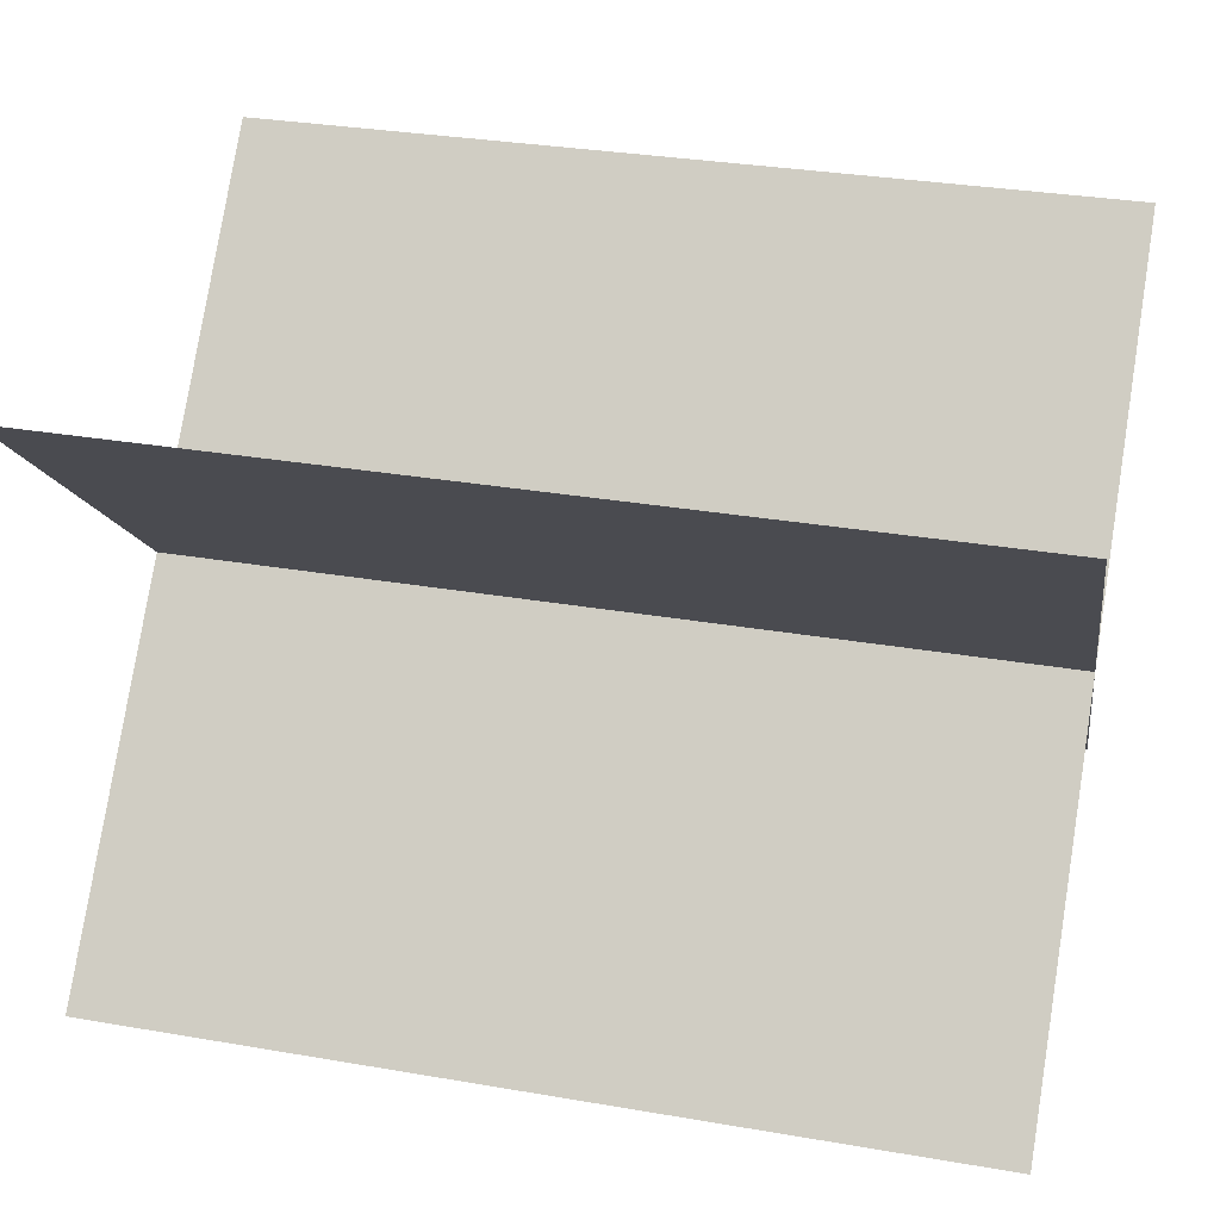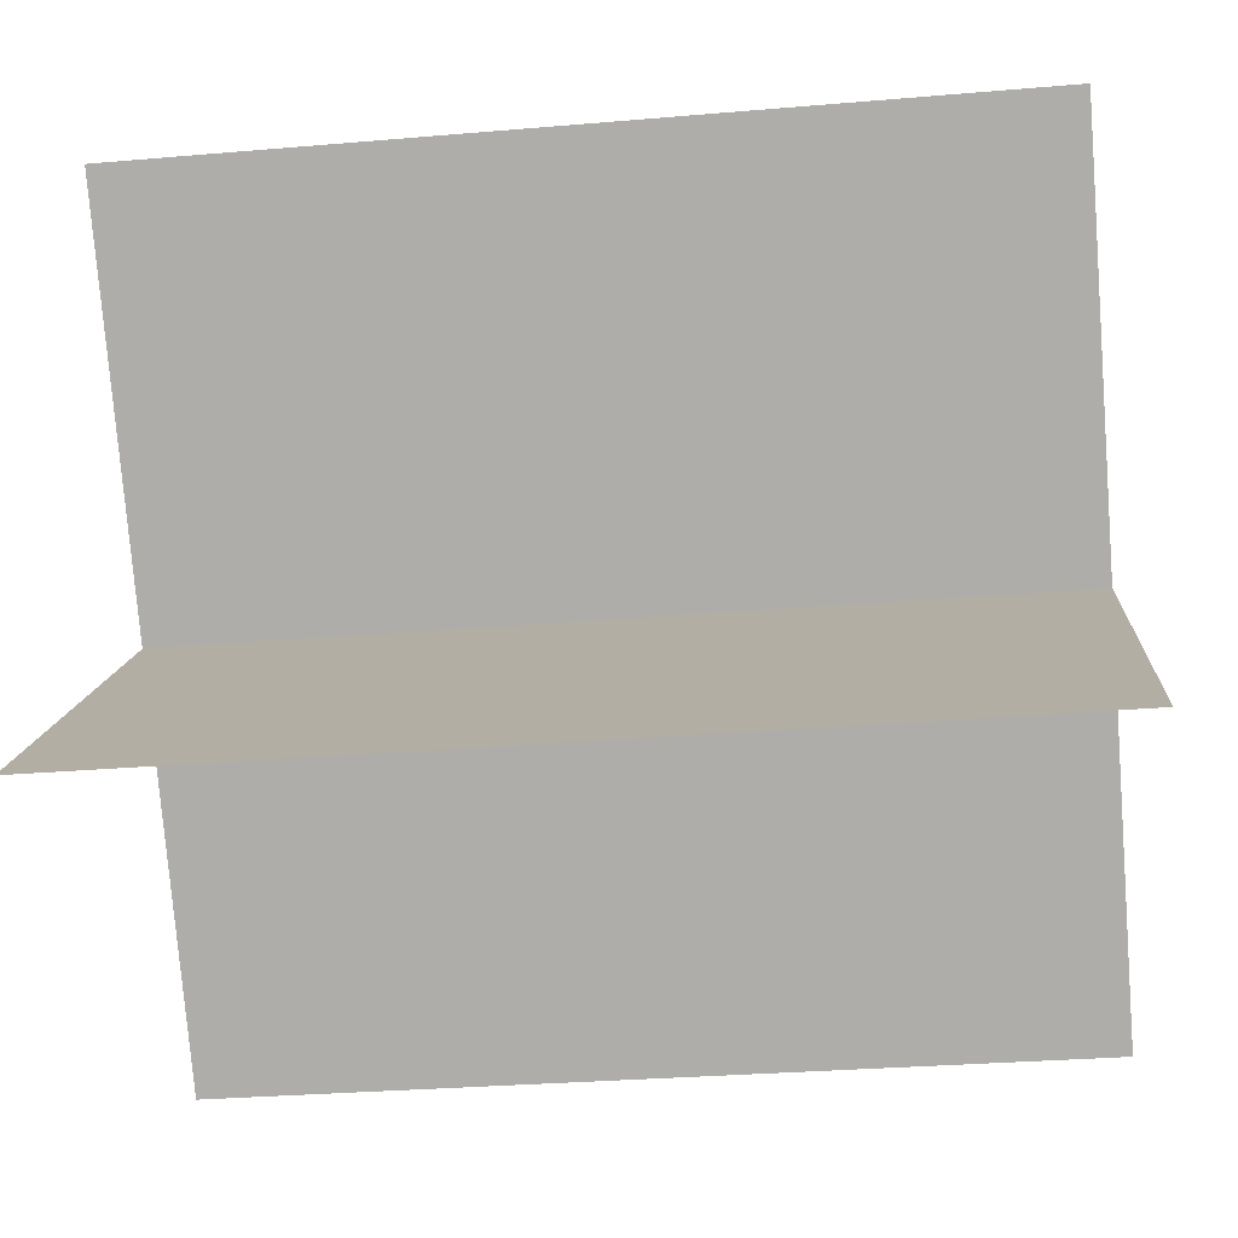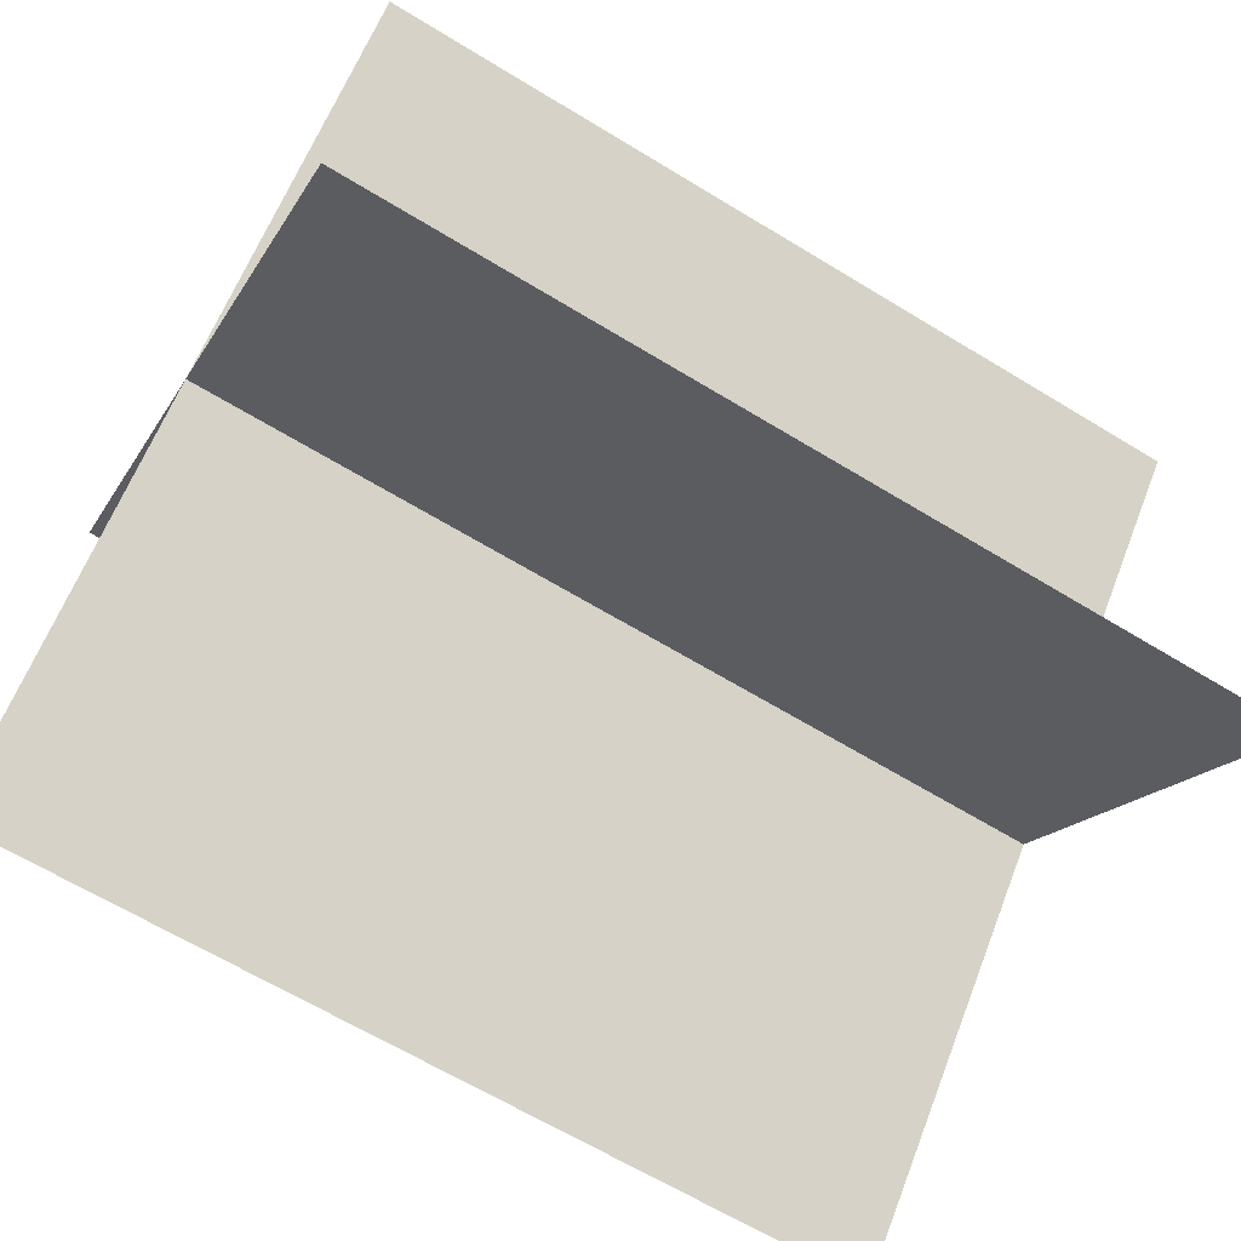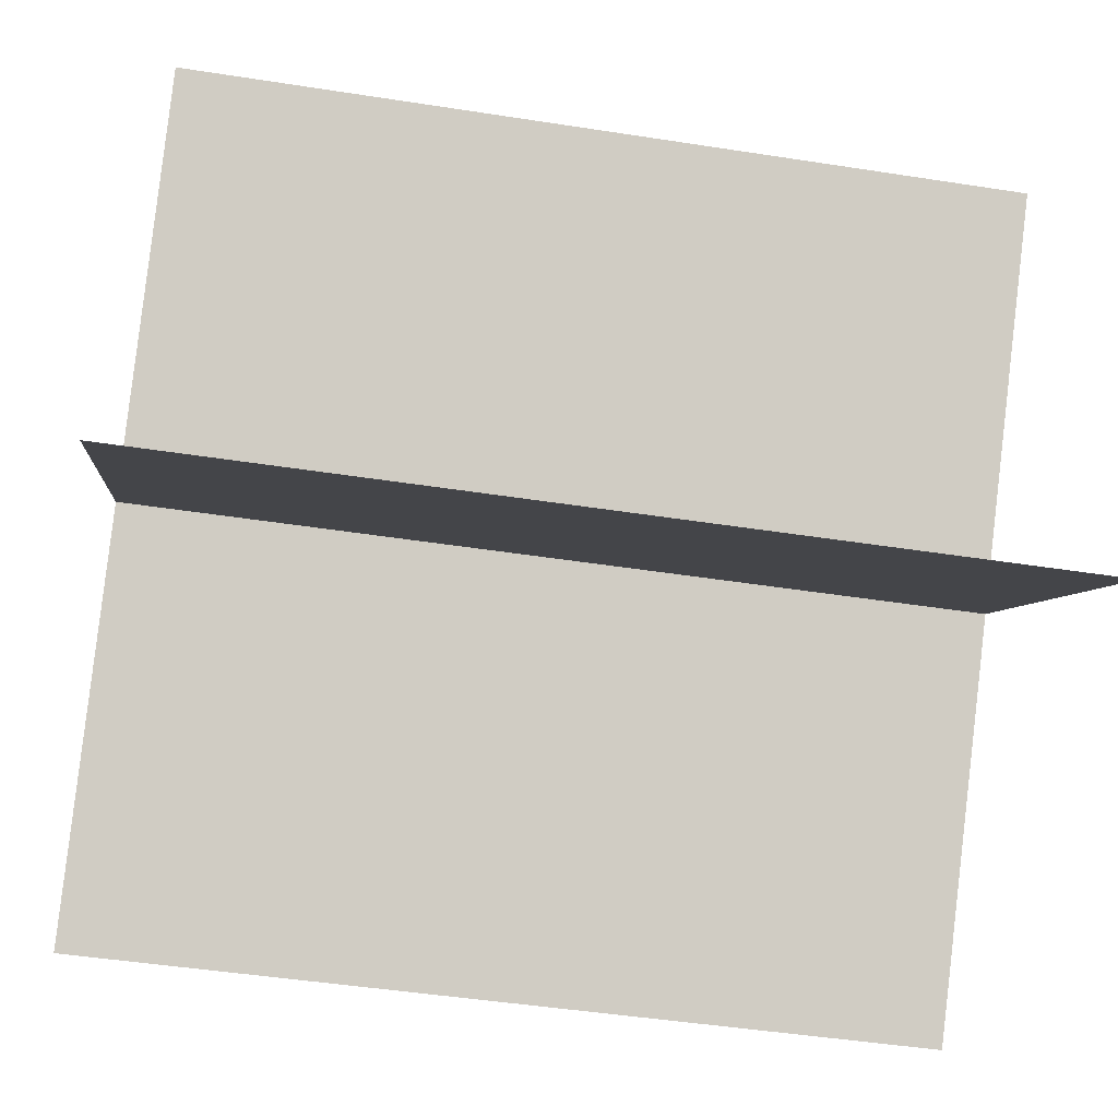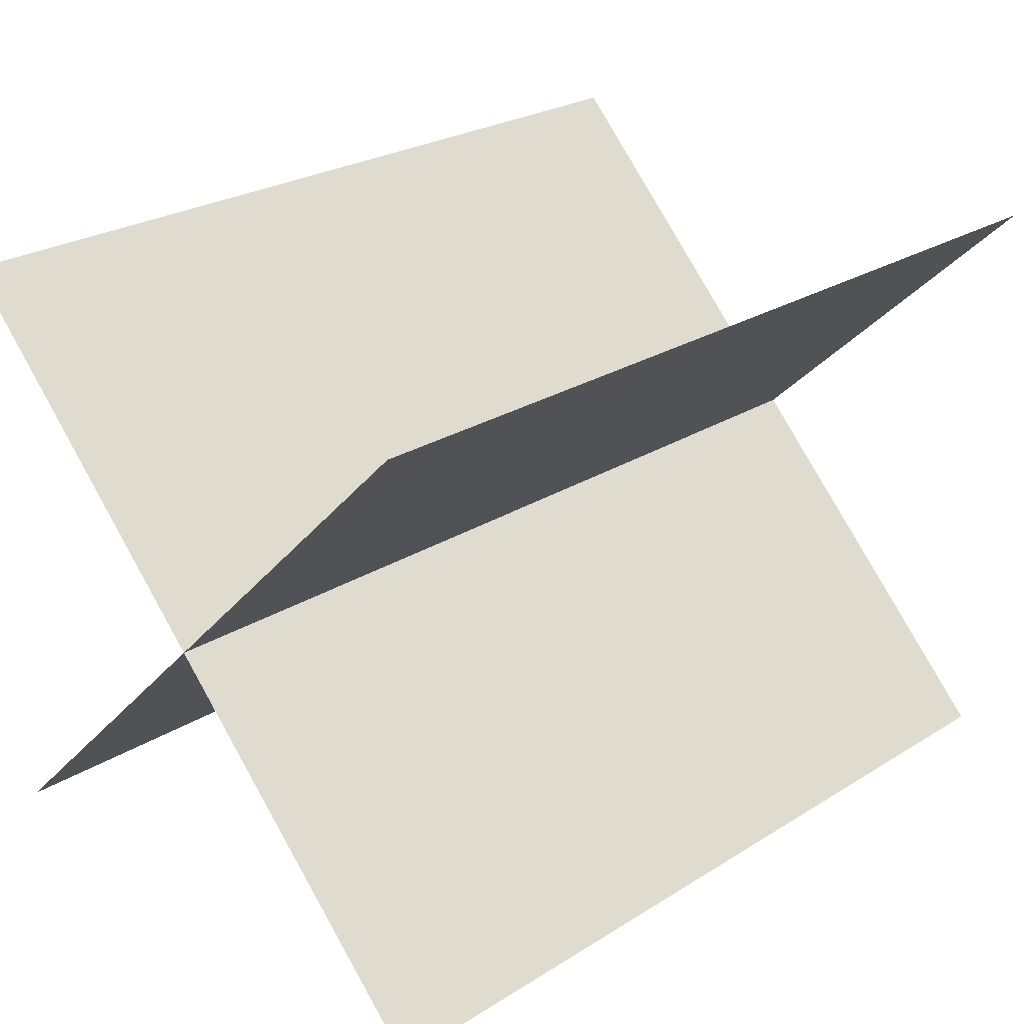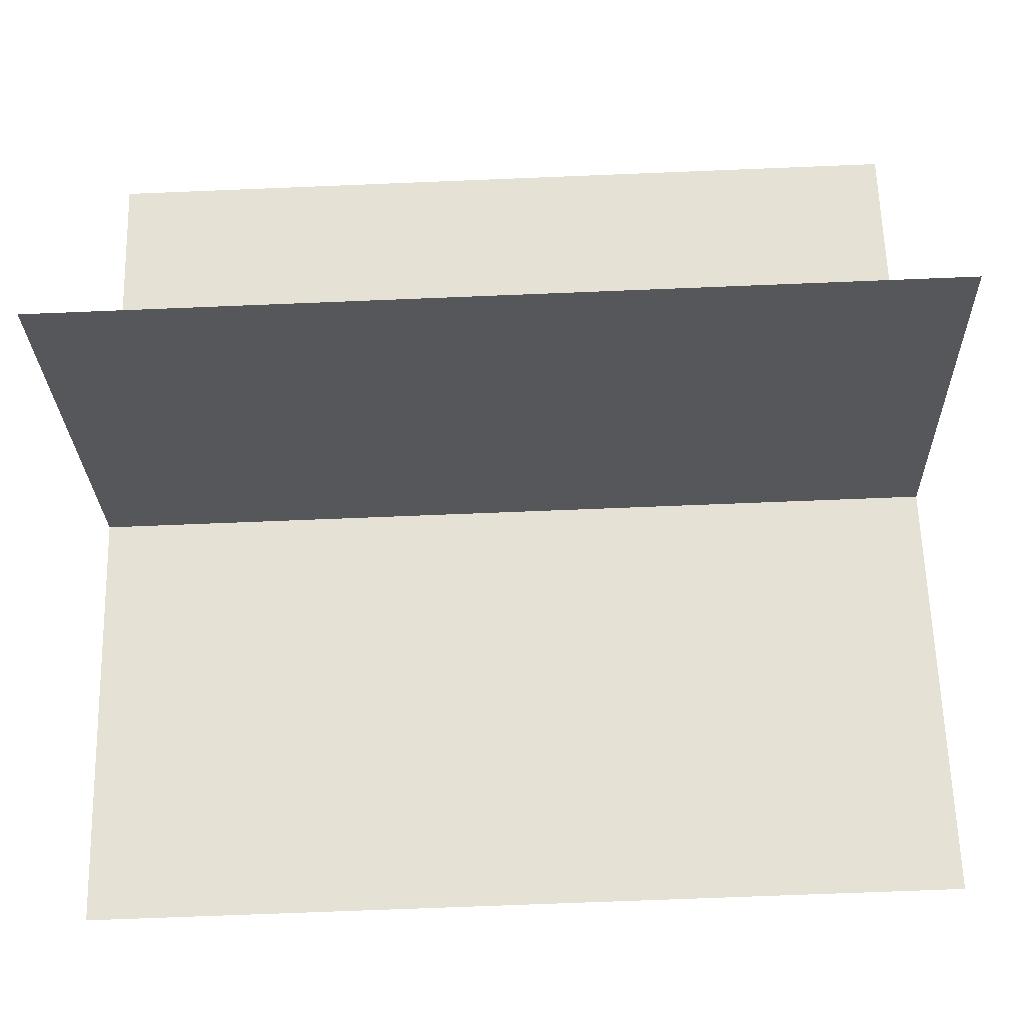
<metadata>
{"format":"obj","ext":"obj","renderer":"f3d","projection":"perspective","resolution":1024,"background":"white","views":[{"elev":33.6,"azim":-167.0,"up":"+Y"},{"elev":-33.2,"azim":6.5,"up":"+Z"},{"elev":-66.5,"azim":-31.2,"up":"+Y"},{"elev":-50.5,"azim":170.5,"up":"+Y"},{"elev":26.5,"azim":136.1,"up":"+Y"},{"elev":-71.7,"azim":2.3,"up":"+Z"}]}
</metadata>
<code>
o Plane
v -1 -0.7071 0.7071
v 1 0.7071 -0.7071
v 1 -0.7071 0.7071
v 1 -0.7071 -0.7071
v -1 0.7071 0.7071
v -1 -0.7071 -0.7071
v -1 0.7071 -0.7071
v 1 0.7071 0.7071
f 1 2 3
f 4 5 6
f 1 7 2
f 4 8 5

</code>
